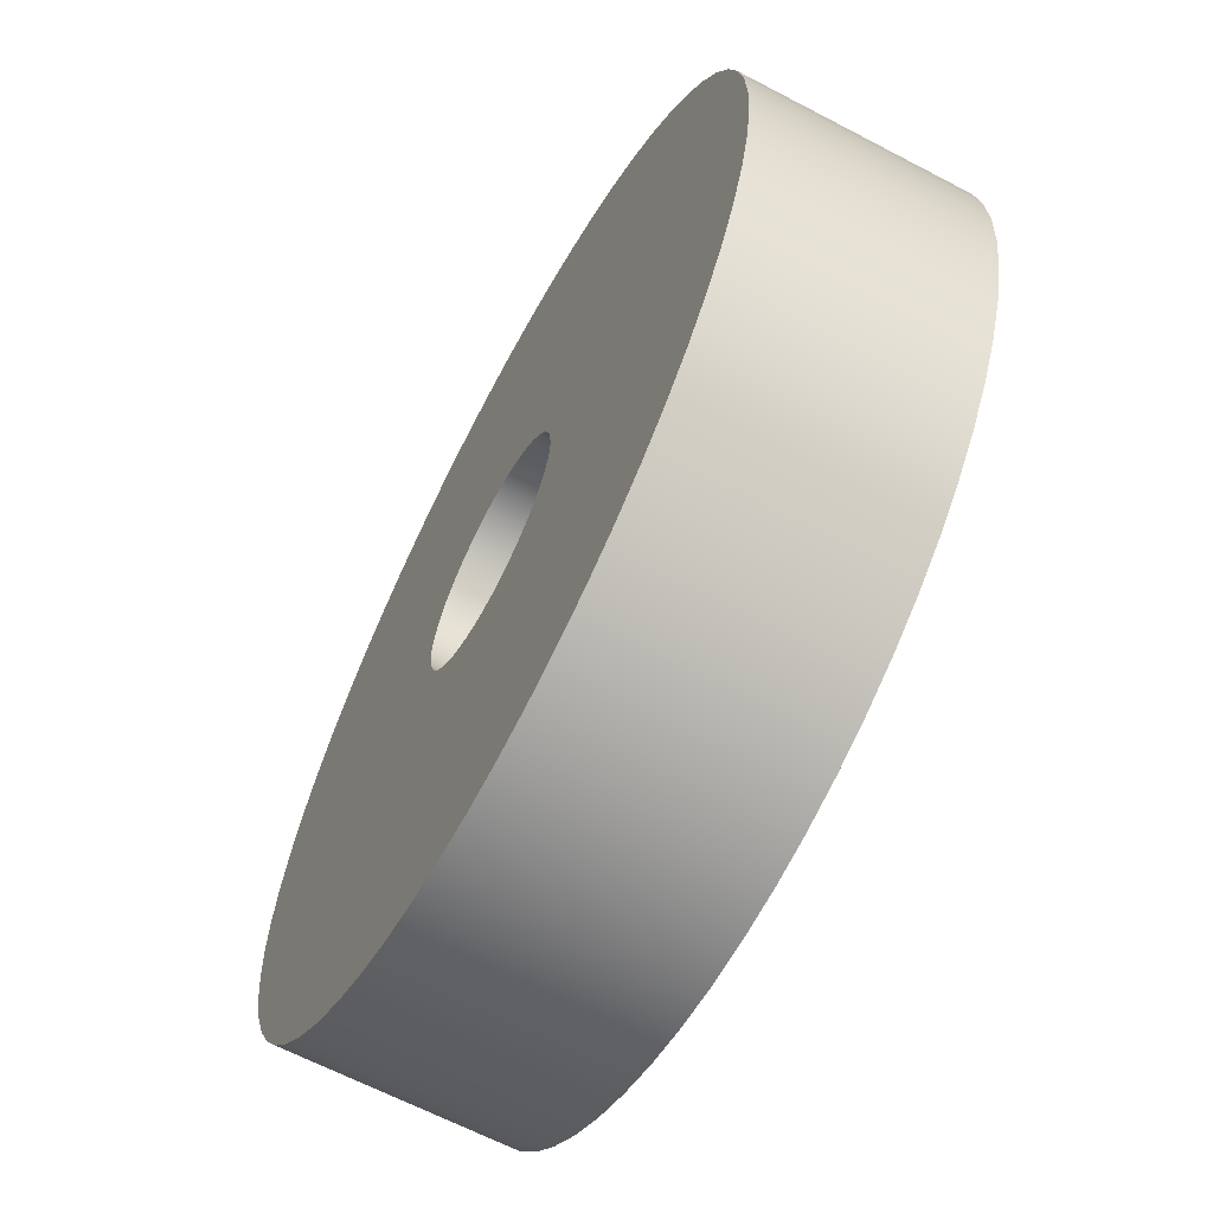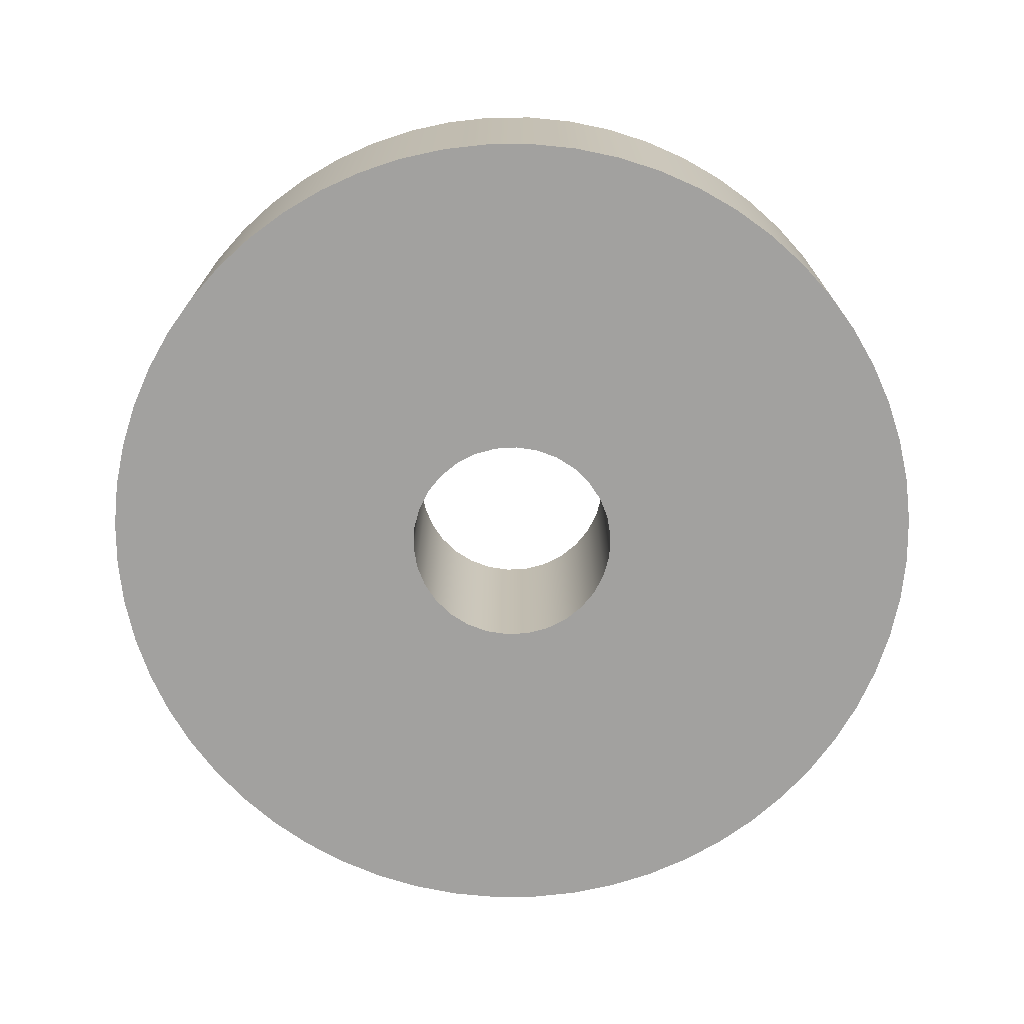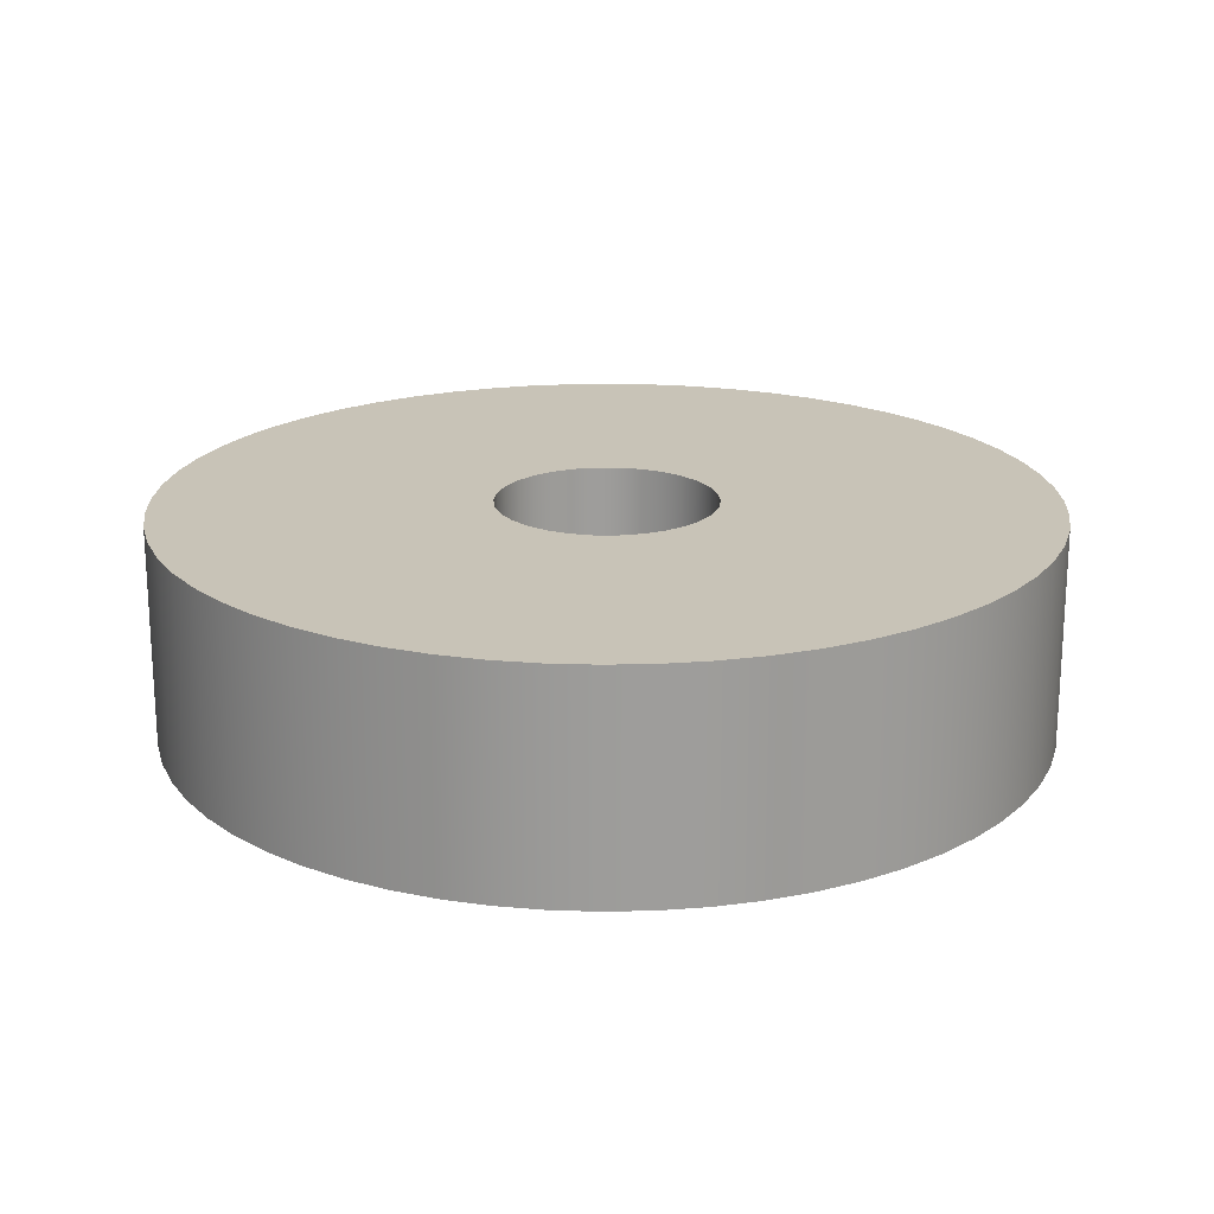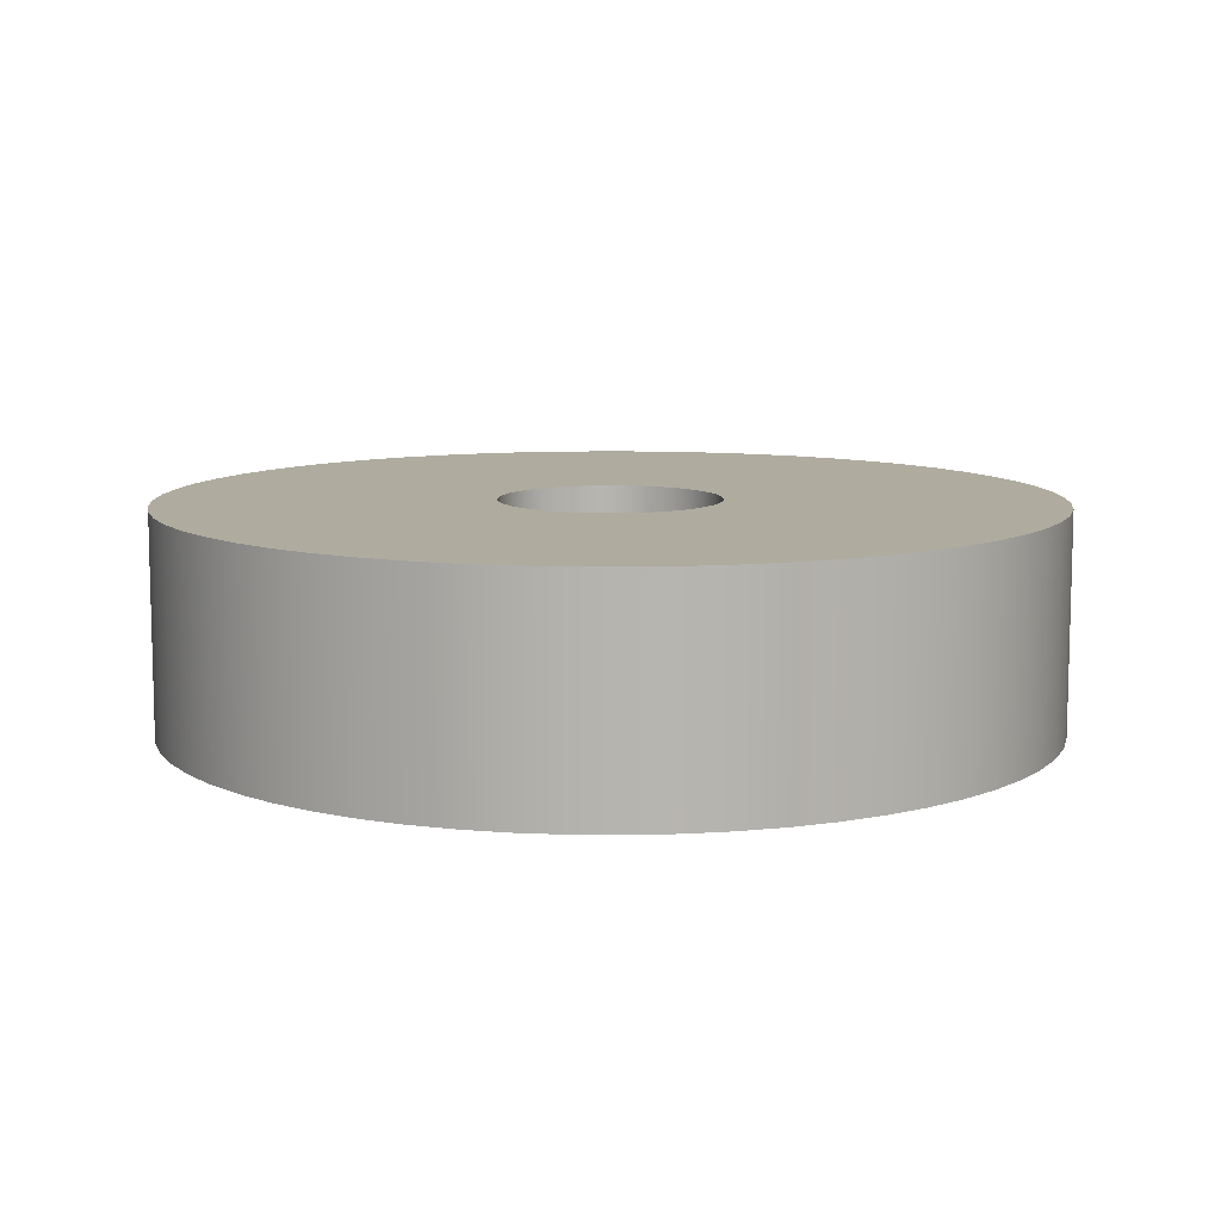
<metadata>
{"format":"obj","ext":"obj","renderer":"f3d","projection":"perspective","resolution":1024,"background":"white","views":[{"elev":-64.5,"azim":-117.9,"up":"+Y"},{"elev":-72.2,"azim":15.3,"up":"+Z"},{"elev":19.8,"azim":-47.4,"up":"+Z"},{"elev":9.6,"azim":64.5,"up":"+Z"}]}
</metadata>
<code>
v -0.15 -1.837e-17 0.3
v -0.1467 -0.03119 0.3
v -0.137 -0.06101 0.3
v -0.1214 -0.08817 0.3
v -0.1004 -0.1115 0.3
v -0.075 -0.1299 0.3
v -0.04635 -0.1427 0.3
v -0.01568 -0.1492 0.3
v 0.01568 -0.1492 0.3
v 0.04635 -0.1427 0.3
v 0.075 -0.1299 0.3
v 0.1004 -0.1115 0.3
v 0.1214 -0.08817 0.3
v 0.137 -0.06101 0.3
v 0.1467 -0.03119 0.3
v 0.15 0 0.3
v 0.1467 0.03119 0.3
v 0.137 0.06101 0.3
v 0.1214 0.08817 0.3
v 0.1004 0.1115 0.3
v 0.075 0.1299 0.3
v 0.04635 0.1427 0.3
v 0.01568 0.1492 0.3
v -0.01568 0.1492 0.3
v -0.04635 0.1427 0.3
v -0.075 0.1299 0.3
v -0.1004 0.1115 0.3
v -0.1214 0.08817 0.3
v -0.137 0.06101 0.3
v -0.1467 0.03119 0.3
v -0.15 -1.837e-17 0
v -0.1467 0.03119 0
v -0.137 0.06101 0
v -0.1214 0.08817 0
v -0.1004 0.1115 0
v -0.075 0.1299 0
v -0.04635 0.1427 0
v -0.01568 0.1492 0
v 0.01568 0.1492 0
v 0.04635 0.1427 0
v 0.075 0.1299 0
v 0.1004 0.1115 0
v 0.1214 0.08817 0
v 0.137 0.06101 0
v 0.1467 0.03119 0
v 0.15 0 0
v 0.1467 -0.03119 0
v 0.137 -0.06101 0
v 0.1214 -0.08817 0
v 0.1004 -0.1115 0
v 0.075 -0.1299 0
v 0.04635 -0.1427 0
v 0.01568 -0.1492 0
v -0.01568 -0.1492 0
v -0.04635 -0.1427 0
v -0.075 -0.1299 0
v -0.1004 -0.1115 0
v -0.1214 -0.08817 0
v -0.137 -0.06101 0
v -0.1467 -0.03119 0
v -0.15 -1.837e-17 0.3
v -0.15 -1.837e-17 0
v -0.6029 -7.384e-17 0.3
v -0.5996 0.06302 0.3
v -0.5897 0.1254 0.3
v -0.5734 0.1863 0.3
v -0.5508 0.2452 0.3
v -0.5221 0.3015 0.3
v -0.4878 0.3544 0.3
v -0.4481 0.4034 0.3
v -0.4034 0.4481 0.3
v -0.3544 0.4878 0.3
v -0.3015 0.5221 0.3
v -0.2452 0.5508 0.3
v -0.1863 0.5734 0.3
v -0.1254 0.5897 0.3
v -0.06302 0.5996 0.3
v 3.692e-17 0.6029 0.3
v 0.06302 0.5996 0.3
v 0.1254 0.5897 0.3
v 0.1863 0.5734 0.3
v 0.2452 0.5508 0.3
v 0.3015 0.5221 0.3
v 0.3544 0.4878 0.3
v 0.4034 0.4481 0.3
v 0.4481 0.4034 0.3
v 0.4878 0.3544 0.3
v 0.5221 0.3015 0.3
v 0.5508 0.2452 0.3
v 0.5734 0.1863 0.3
v 0.5897 0.1254 0.3
v 0.5996 0.06302 0.3
v 0.6029 0 0.3
v 0.5996 -0.06302 0.3
v 0.5897 -0.1254 0.3
v 0.5734 -0.1863 0.3
v 0.5508 -0.2452 0.3
v 0.5221 -0.3015 0.3
v 0.4878 -0.3544 0.3
v 0.4481 -0.4034 0.3
v 0.4034 -0.4481 0.3
v 0.3544 -0.4878 0.3
v 0.3015 -0.5221 0.3
v 0.2452 -0.5508 0.3
v 0.1863 -0.5734 0.3
v 0.1254 -0.5897 0.3
v 0.06302 -0.5996 0.3
v 3.692e-17 -0.6029 0.3
v -0.06302 -0.5996 0.3
v -0.1254 -0.5897 0.3
v -0.1863 -0.5734 0.3
v -0.2452 -0.5508 0.3
v -0.3015 -0.5221 0.3
v -0.3544 -0.4878 0.3
v -0.4034 -0.4481 0.3
v -0.4481 -0.4034 0.3
v -0.4878 -0.3544 0.3
v -0.5221 -0.3015 0.3
v -0.5508 -0.2452 0.3
v -0.5734 -0.1863 0.3
v -0.5897 -0.1254 0.3
v -0.5996 -0.06302 0.3
v -0.6029 -7.384e-17 0
v -0.5996 -0.06302 0
v -0.5897 -0.1254 0
v -0.5734 -0.1863 0
v -0.5508 -0.2452 0
v -0.5221 -0.3015 0
v -0.4878 -0.3544 0
v -0.4481 -0.4034 0
v -0.4034 -0.4481 0
v -0.3544 -0.4878 0
v -0.3015 -0.5221 0
v -0.2452 -0.5508 0
v -0.1863 -0.5734 0
v -0.1254 -0.5897 0
v -0.06302 -0.5996 0
v 3.692e-17 -0.6029 0
v 0.06302 -0.5996 0
v 0.1254 -0.5897 0
v 0.1863 -0.5734 0
v 0.2452 -0.5508 0
v 0.3015 -0.5221 0
v 0.3544 -0.4878 0
v 0.4034 -0.4481 0
v 0.4481 -0.4034 0
v 0.4878 -0.3544 0
v 0.5221 -0.3015 0
v 0.5508 -0.2452 0
v 0.5734 -0.1863 0
v 0.5897 -0.1254 0
v 0.5996 -0.06302 0
v 0.6029 0 0
v 0.5996 0.06302 0
v 0.5897 0.1254 0
v 0.5734 0.1863 0
v 0.5508 0.2452 0
v 0.5221 0.3015 0
v 0.4878 0.3544 0
v 0.4481 0.4034 0
v 0.4034 0.4481 0
v 0.3544 0.4878 0
v 0.3015 0.5221 0
v 0.2452 0.5508 0
v 0.1863 0.5734 0
v 0.1254 0.5897 0
v 0.06302 0.5996 0
v 3.692e-17 0.6029 0
v -0.06302 0.5996 0
v -0.1254 0.5897 0
v -0.1863 0.5734 0
v -0.2452 0.5508 0
v -0.3015 0.5221 0
v -0.3544 0.4878 0
v -0.4034 0.4481 0
v -0.4481 0.4034 0
v -0.4878 0.3544 0
v -0.5221 0.3015 0
v -0.5508 0.2452 0
v -0.5734 0.1863 0
v -0.5897 0.1254 0
v -0.5996 0.06302 0
v -0.6029 -7.384e-17 0
v -0.6029 -7.384e-17 0.3
v -0.15 -1.837e-17 0.3
v -0.1467 0.03119 0.3
v -0.137 0.06101 0.3
v -0.1214 0.08817 0.3
v -0.1004 0.1115 0.3
v -0.075 0.1299 0.3
v -0.04635 0.1427 0.3
v -0.01568 0.1492 0.3
v 0.01568 0.1492 0.3
v 0.04635 0.1427 0.3
v 0.075 0.1299 0.3
v 0.1004 0.1115 0.3
v 0.1214 0.08817 0.3
v 0.137 0.06101 0.3
v 0.1467 0.03119 0.3
v 0.15 0 0.3
v 0.1467 -0.03119 0.3
v 0.137 -0.06101 0.3
v 0.1214 -0.08817 0.3
v 0.1004 -0.1115 0.3
v 0.075 -0.1299 0.3
v 0.04635 -0.1427 0.3
v 0.01568 -0.1492 0.3
v -0.01568 -0.1492 0.3
v -0.04635 -0.1427 0.3
v -0.075 -0.1299 0.3
v -0.1004 -0.1115 0.3
v -0.1214 -0.08817 0.3
v -0.137 -0.06101 0.3
v -0.1467 -0.03119 0.3
v -0.6029 -7.384e-17 0.3
v -0.5996 -0.06302 0.3
v -0.5897 -0.1254 0.3
v -0.5734 -0.1863 0.3
v -0.5508 -0.2452 0.3
v -0.5221 -0.3015 0.3
v -0.4878 -0.3544 0.3
v -0.4481 -0.4034 0.3
v -0.4034 -0.4481 0.3
v -0.3544 -0.4878 0.3
v -0.3015 -0.5221 0.3
v -0.2452 -0.5508 0.3
v -0.1863 -0.5734 0.3
v -0.1254 -0.5897 0.3
v -0.06302 -0.5996 0.3
v 3.692e-17 -0.6029 0.3
v 0.06302 -0.5996 0.3
v 0.1254 -0.5897 0.3
v 0.1863 -0.5734 0.3
v 0.2452 -0.5508 0.3
v 0.3015 -0.5221 0.3
v 0.3544 -0.4878 0.3
v 0.4034 -0.4481 0.3
v 0.4481 -0.4034 0.3
v 0.4878 -0.3544 0.3
v 0.5221 -0.3015 0.3
v 0.5508 -0.2452 0.3
v 0.5734 -0.1863 0.3
v 0.5897 -0.1254 0.3
v 0.5996 -0.06302 0.3
v 0.6029 0 0.3
v 0.5996 0.06302 0.3
v 0.5897 0.1254 0.3
v 0.5734 0.1863 0.3
v 0.5508 0.2452 0.3
v 0.5221 0.3015 0.3
v 0.4878 0.3544 0.3
v 0.4481 0.4034 0.3
v 0.4034 0.4481 0.3
v 0.3544 0.4878 0.3
v 0.3015 0.5221 0.3
v 0.2452 0.5508 0.3
v 0.1863 0.5734 0.3
v 0.1254 0.5897 0.3
v 0.06302 0.5996 0.3
v 3.692e-17 0.6029 0.3
v -0.06302 0.5996 0.3
v -0.1254 0.5897 0.3
v -0.1863 0.5734 0.3
v -0.2452 0.5508 0.3
v -0.3015 0.5221 0.3
v -0.3544 0.4878 0.3
v -0.4034 0.4481 0.3
v -0.4481 0.4034 0.3
v -0.4878 0.3544 0.3
v -0.5221 0.3015 0.3
v -0.5508 0.2452 0.3
v -0.5734 0.1863 0.3
v -0.5897 0.1254 0.3
v -0.5996 0.06302 0.3
v -0.15 -1.837e-17 0
v -0.1467 -0.03119 0
v -0.137 -0.06101 0
v -0.1214 -0.08817 0
v -0.1004 -0.1115 0
v -0.075 -0.1299 0
v -0.04635 -0.1427 0
v -0.01568 -0.1492 0
v 0.01568 -0.1492 0
v 0.04635 -0.1427 0
v 0.075 -0.1299 0
v 0.1004 -0.1115 0
v 0.1214 -0.08817 0
v 0.137 -0.06101 0
v 0.1467 -0.03119 0
v 0.15 0 0
v 0.1467 0.03119 0
v 0.137 0.06101 0
v 0.1214 0.08817 0
v 0.1004 0.1115 0
v 0.075 0.1299 0
v 0.04635 0.1427 0
v 0.01568 0.1492 0
v -0.01568 0.1492 0
v -0.04635 0.1427 0
v -0.075 0.1299 0
v -0.1004 0.1115 0
v -0.1214 0.08817 0
v -0.137 0.06101 0
v -0.1467 0.03119 0
v -0.6029 -7.384e-17 0
v -0.5996 0.06302 0
v -0.5897 0.1254 0
v -0.5734 0.1863 0
v -0.5508 0.2452 0
v -0.5221 0.3015 0
v -0.4878 0.3544 0
v -0.4481 0.4034 0
v -0.4034 0.4481 0
v -0.3544 0.4878 0
v -0.3015 0.5221 0
v -0.2452 0.5508 0
v -0.1863 0.5734 0
v -0.1254 0.5897 0
v -0.06302 0.5996 0
v 3.692e-17 0.6029 0
v 0.06302 0.5996 0
v 0.1254 0.5897 0
v 0.1863 0.5734 0
v 0.2452 0.5508 0
v 0.3015 0.5221 0
v 0.3544 0.4878 0
v 0.4034 0.4481 0
v 0.4481 0.4034 0
v 0.4878 0.3544 0
v 0.5221 0.3015 0
v 0.5508 0.2452 0
v 0.5734 0.1863 0
v 0.5897 0.1254 0
v 0.5996 0.06302 0
v 0.6029 0 0
v 0.5996 -0.06302 0
v 0.5897 -0.1254 0
v 0.5734 -0.1863 0
v 0.5508 -0.2452 0
v 0.5221 -0.3015 0
v 0.4878 -0.3544 0
v 0.4481 -0.4034 0
v 0.4034 -0.4481 0
v 0.3544 -0.4878 0
v 0.3015 -0.5221 0
v 0.2452 -0.5508 0
v 0.1863 -0.5734 0
v 0.1254 -0.5897 0
v 0.06302 -0.5996 0
v 3.692e-17 -0.6029 0
v -0.06302 -0.5996 0
v -0.1254 -0.5897 0
v -0.1863 -0.5734 0
v -0.2452 -0.5508 0
v -0.3015 -0.5221 0
v -0.3544 -0.4878 0
v -0.4034 -0.4481 0
v -0.4481 -0.4034 0
v -0.4878 -0.3544 0
v -0.5221 -0.3015 0
v -0.5508 -0.2452 0
v -0.5734 -0.1863 0
v -0.5897 -0.1254 0
v -0.5996 -0.06302 0
g eb1d96c6-e35d-11ea-906e-54bf646e7e1f
f 2 60 1
f 1 60 62
f 61 31 30
f 30 31 32
f 30 32 29
f 29 32 33
f 29 33 28
f 28 33 34
f 28 34 27
f 27 34 35
f 27 35 26
f 26 35 36
f 26 36 25
f 25 36 37
f 25 37 24
f 24 37 38
f 24 38 23
f 23 38 39
f 23 39 22
f 22 39 40
f 22 40 21
f 21 40 41
f 21 41 20
f 20 41 42
f 20 42 19
f 19 42 43
f 19 43 18
f 18 43 44
f 18 44 17
f 17 44 45
f 17 45 16
f 16 45 46
f 16 46 15
f 15 46 47
f 15 47 14
f 14 47 48
f 14 48 13
f 13 48 49
f 13 49 12
f 12 49 50
f 12 50 11
f 11 50 51
f 11 51 10
f 10 51 52
f 10 52 9
f 9 52 53
f 9 53 8
f 8 53 54
f 8 54 7
f 7 54 55
f 7 55 6
f 6 55 56
f 6 56 5
f 5 56 57
f 5 57 4
f 4 57 58
f 4 58 3
f 3 58 59
f 3 59 2
f 2 59 60
g eb1ea834-e35d-11ea-b9a0-54bf646e7e1f
f 64 182 63
f 63 182 183
f 184 123 122
f 122 123 124
f 122 124 121
f 121 124 125
f 121 125 120
f 120 125 126
f 120 126 119
f 119 126 127
f 119 127 118
f 118 127 128
f 118 128 117
f 117 128 129
f 117 129 116
f 116 129 130
f 116 130 115
f 115 130 131
f 115 131 114
f 114 131 132
f 114 132 113
f 113 132 133
f 113 133 112
f 112 133 134
f 112 134 111
f 111 134 135
f 111 135 110
f 110 135 136
f 110 136 109
f 109 136 137
f 109 137 108
f 108 137 138
f 108 138 107
f 107 138 139
f 107 139 106
f 106 139 140
f 106 140 105
f 105 140 141
f 105 141 104
f 104 141 142
f 104 142 103
f 103 142 143
f 103 143 102
f 102 143 144
f 102 144 101
f 101 144 145
f 101 145 100
f 100 145 146
f 100 146 99
f 99 146 147
f 99 147 98
f 98 147 148
f 98 148 97
f 97 148 149
f 97 149 96
f 96 149 150
f 96 150 95
f 95 150 151
f 95 151 94
f 94 151 152
f 94 152 93
f 93 152 153
f 93 153 92
f 92 153 154
f 92 154 91
f 91 154 155
f 91 155 90
f 90 155 156
f 90 156 89
f 89 156 157
f 89 157 88
f 88 157 158
f 88 158 87
f 87 158 159
f 87 159 86
f 86 159 160
f 86 160 85
f 85 160 161
f 85 161 84
f 84 161 162
f 84 162 83
f 83 162 163
f 83 163 82
f 82 163 164
f 82 164 81
f 81 164 165
f 81 165 80
f 80 165 166
f 80 166 79
f 79 166 167
f 79 167 78
f 78 167 168
f 78 168 77
f 77 168 169
f 77 169 76
f 76 169 170
f 76 170 75
f 75 170 171
f 75 171 74
f 74 171 172
f 74 172 73
f 73 172 173
f 73 173 72
f 72 173 174
f 72 174 71
f 71 174 175
f 71 175 70
f 70 175 176
f 70 176 69
f 69 176 177
f 69 177 68
f 68 177 178
f 68 178 67
f 67 178 179
f 67 179 66
f 66 179 180
f 66 180 65
f 65 180 181
f 65 181 64
f 64 181 182
g eb1f9292-e35d-11ea-8e1a-54bf646e7e1f
f 186 274 185
f 185 274 215
f 185 215 216
f 187 272 186
f 186 272 273
f 186 273 274
f 188 270 187
f 187 270 271
f 187 271 272
f 189 268 188
f 188 268 269
f 188 269 270
f 190 266 189
f 189 266 267
f 189 267 268
f 191 264 190
f 190 264 265
f 190 265 266
f 192 262 191
f 191 262 263
f 191 263 264
f 193 260 192
f 192 260 261
f 192 261 262
f 194 258 193
f 193 258 259
f 193 259 260
f 195 256 194
f 194 256 257
f 194 257 258
f 196 254 195
f 195 254 255
f 195 255 256
f 197 252 196
f 196 252 253
f 196 253 254
f 198 250 197
f 197 250 251
f 197 251 252
f 199 248 198
f 198 248 249
f 198 249 250
f 200 246 199
f 199 246 247
f 199 247 248
f 201 244 200
f 200 244 245
f 200 245 246
f 202 242 201
f 201 242 243
f 201 243 244
f 203 240 202
f 202 240 241
f 202 241 242
f 204 238 203
f 203 238 239
f 203 239 240
f 205 236 204
f 204 236 237
f 204 237 238
f 206 234 205
f 205 234 235
f 205 235 236
f 207 232 206
f 206 232 233
f 206 233 234
f 208 230 207
f 207 230 231
f 207 231 232
f 209 228 208
f 208 228 229
f 208 229 230
f 210 226 209
f 209 226 227
f 209 227 228
f 211 224 210
f 210 224 225
f 210 225 226
f 212 222 211
f 211 222 223
f 211 223 224
f 213 220 212
f 212 220 221
f 212 221 222
f 214 218 213
f 213 218 219
f 213 219 220
f 185 216 214
f 214 216 217
f 214 217 218
g eb207cec-e35d-11ea-ae58-54bf646e7e1f
f 276 364 275
f 275 364 305
f 275 305 306
f 277 362 276
f 276 362 363
f 276 363 364
f 278 360 277
f 277 360 361
f 277 361 362
f 279 358 278
f 278 358 359
f 278 359 360
f 280 356 279
f 279 356 357
f 279 357 358
f 281 354 280
f 280 354 355
f 280 355 356
f 282 352 281
f 281 352 353
f 281 353 354
f 283 350 282
f 282 350 351
f 282 351 352
f 284 348 283
f 283 348 349
f 283 349 350
f 285 346 284
f 284 346 347
f 284 347 348
f 286 344 285
f 285 344 345
f 285 345 346
f 287 342 286
f 286 342 343
f 286 343 344
f 288 340 287
f 287 340 341
f 287 341 342
f 289 338 288
f 288 338 339
f 288 339 340
f 290 336 289
f 289 336 337
f 289 337 338
f 291 334 290
f 290 334 335
f 290 335 336
f 292 332 291
f 291 332 333
f 291 333 334
f 293 330 292
f 292 330 331
f 292 331 332
f 294 328 293
f 293 328 329
f 293 329 330
f 295 326 294
f 294 326 327
f 294 327 328
f 296 324 295
f 295 324 325
f 295 325 326
f 297 322 296
f 296 322 323
f 296 323 324
f 298 320 297
f 297 320 321
f 297 321 322
f 299 318 298
f 298 318 319
f 298 319 320
f 300 316 299
f 299 316 317
f 299 317 318
f 301 314 300
f 300 314 315
f 300 315 316
f 302 312 301
f 301 312 313
f 301 313 314
f 303 310 302
f 302 310 311
f 302 311 312
f 304 308 303
f 303 308 309
f 303 309 310
f 275 306 304
f 304 306 307
f 304 307 308

</code>
